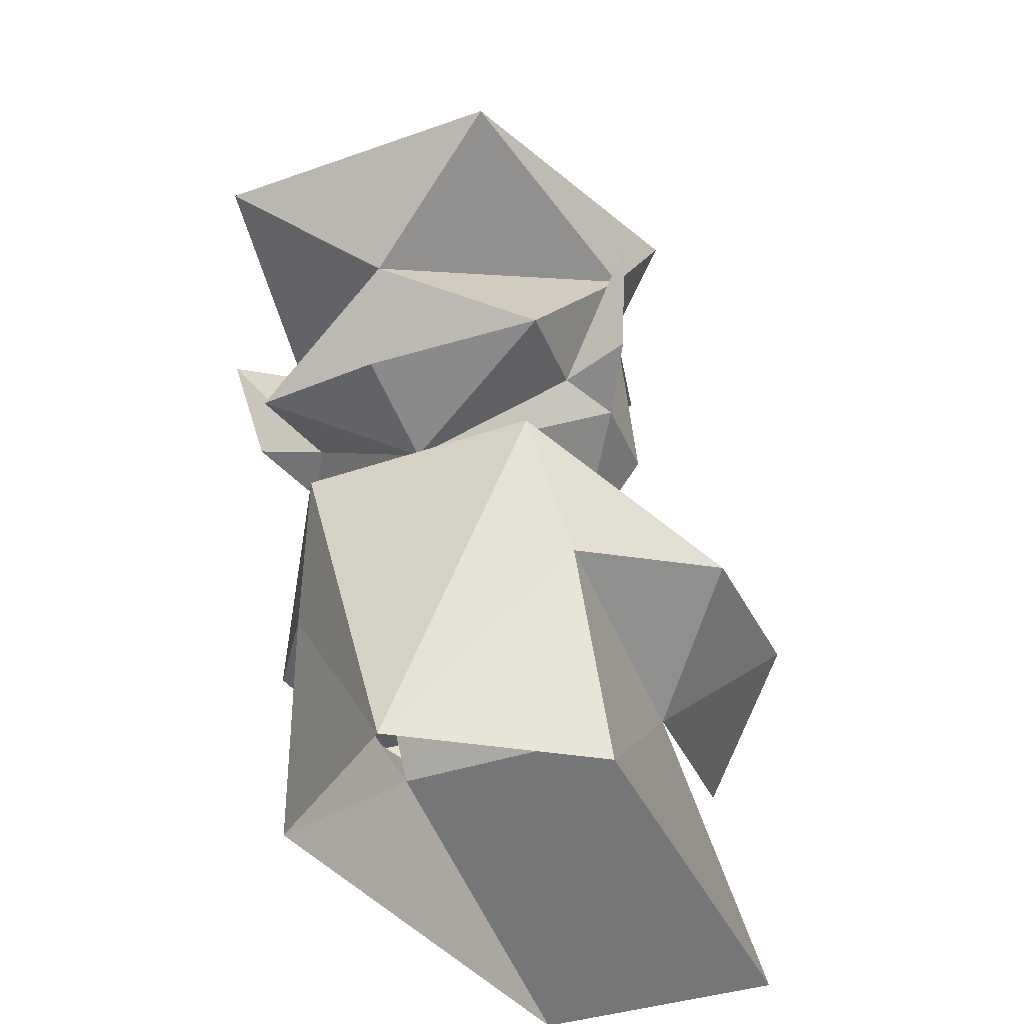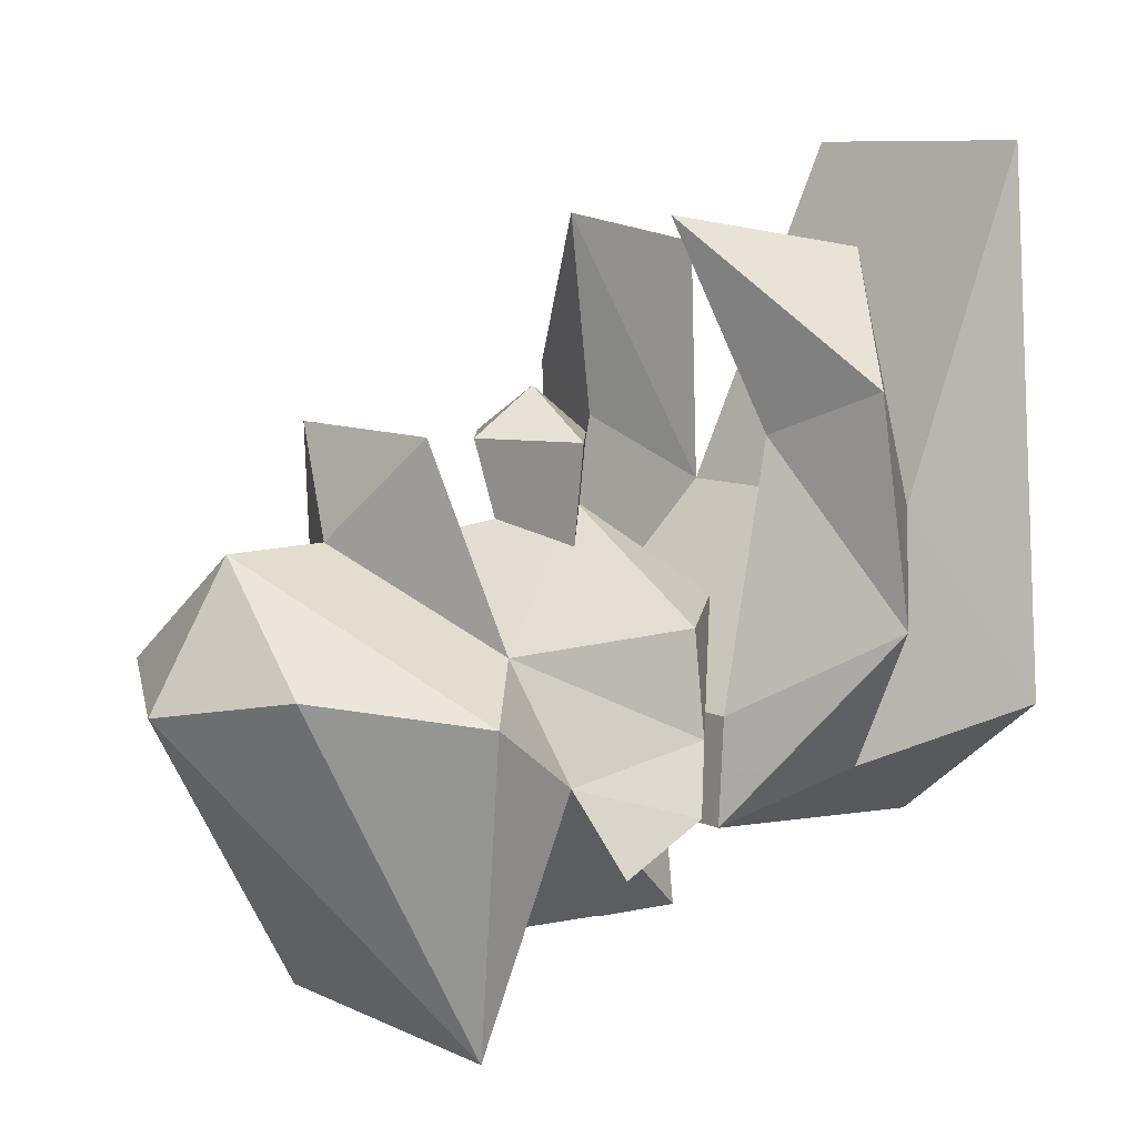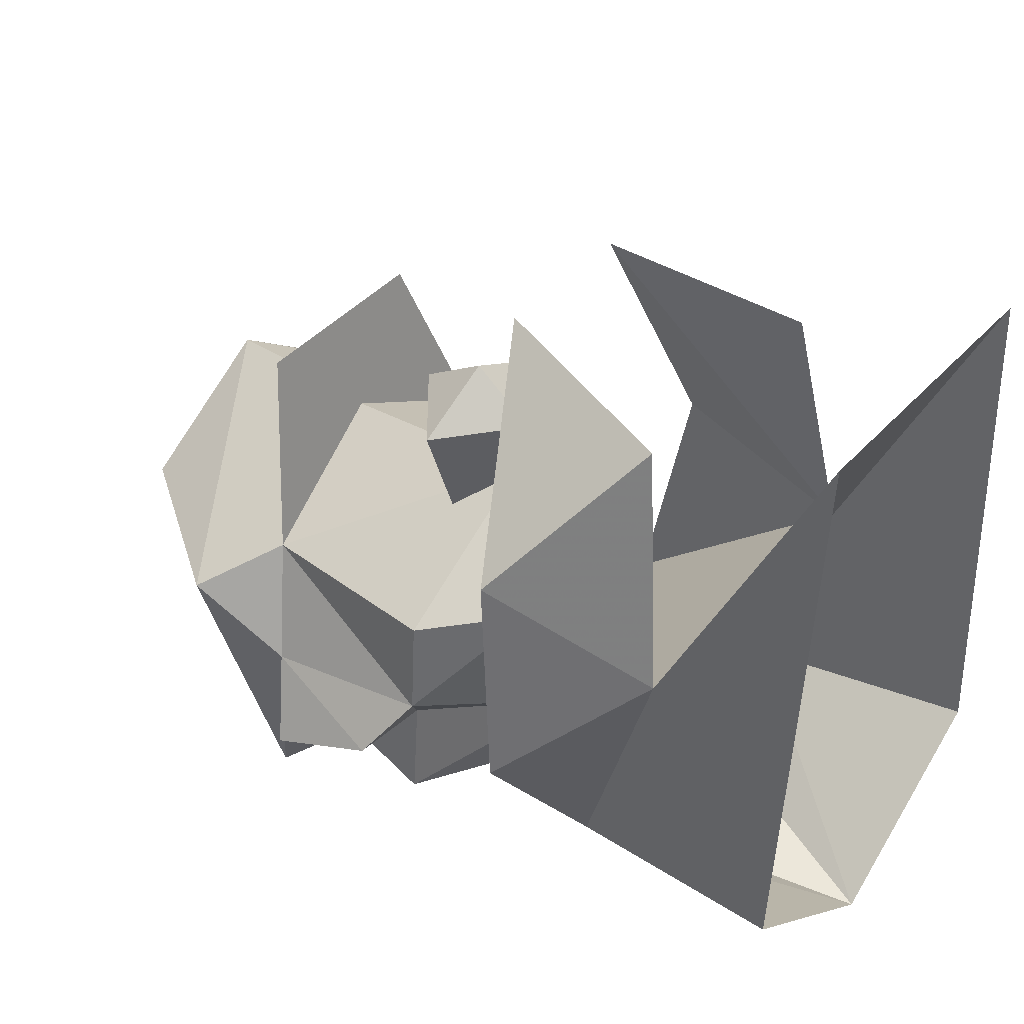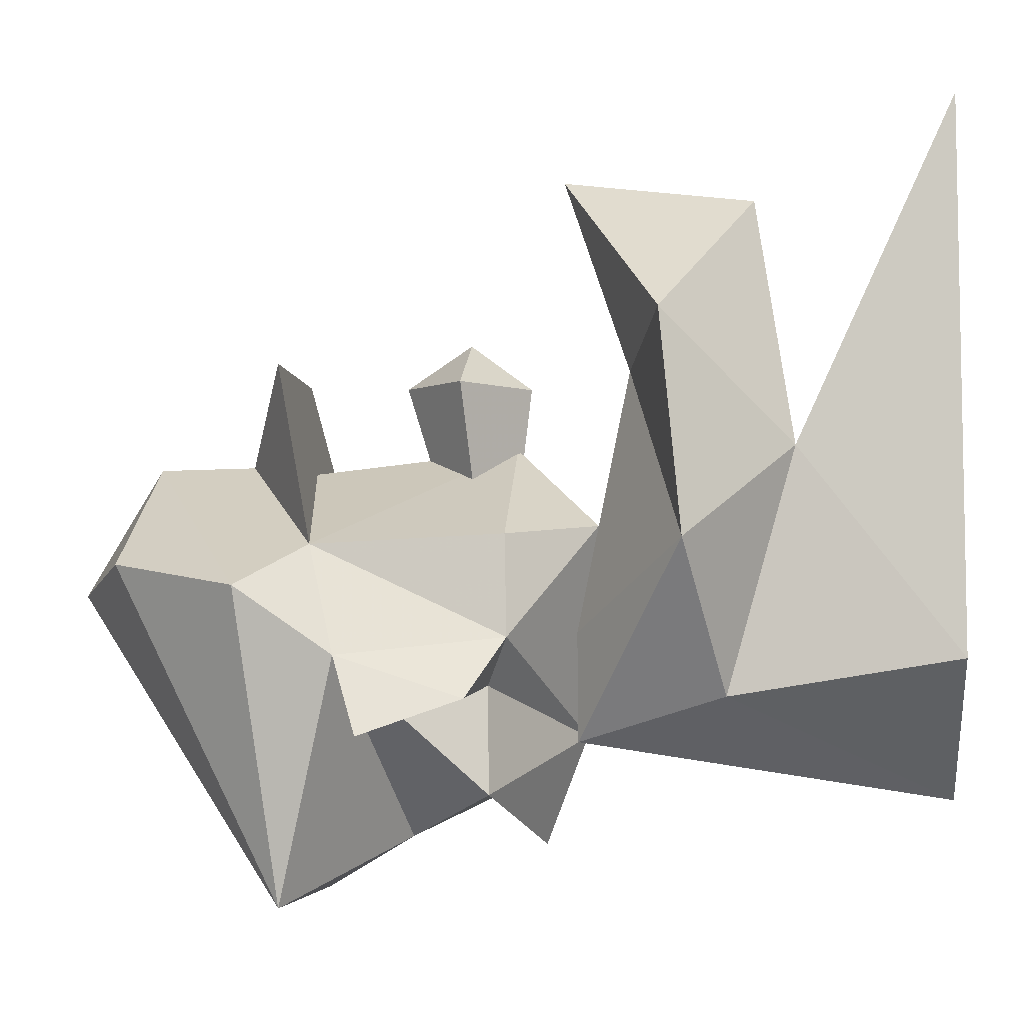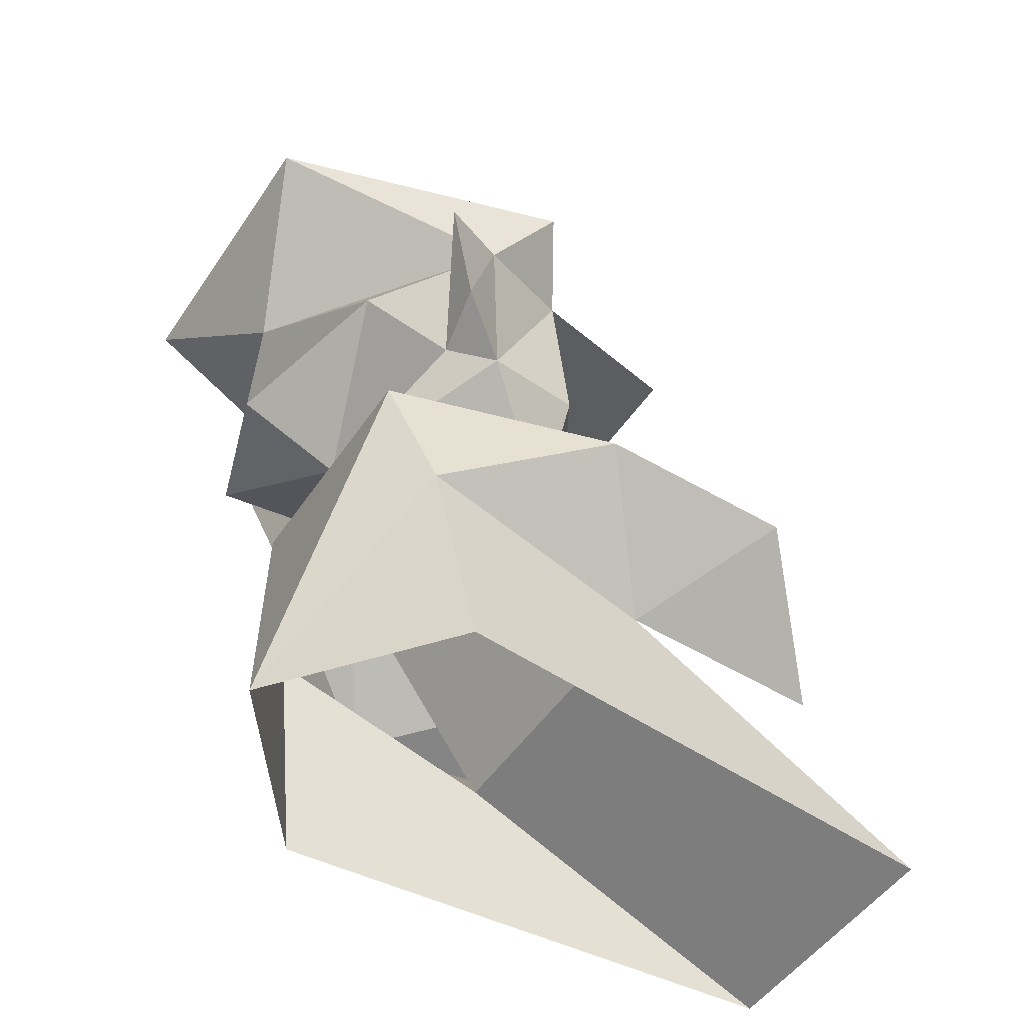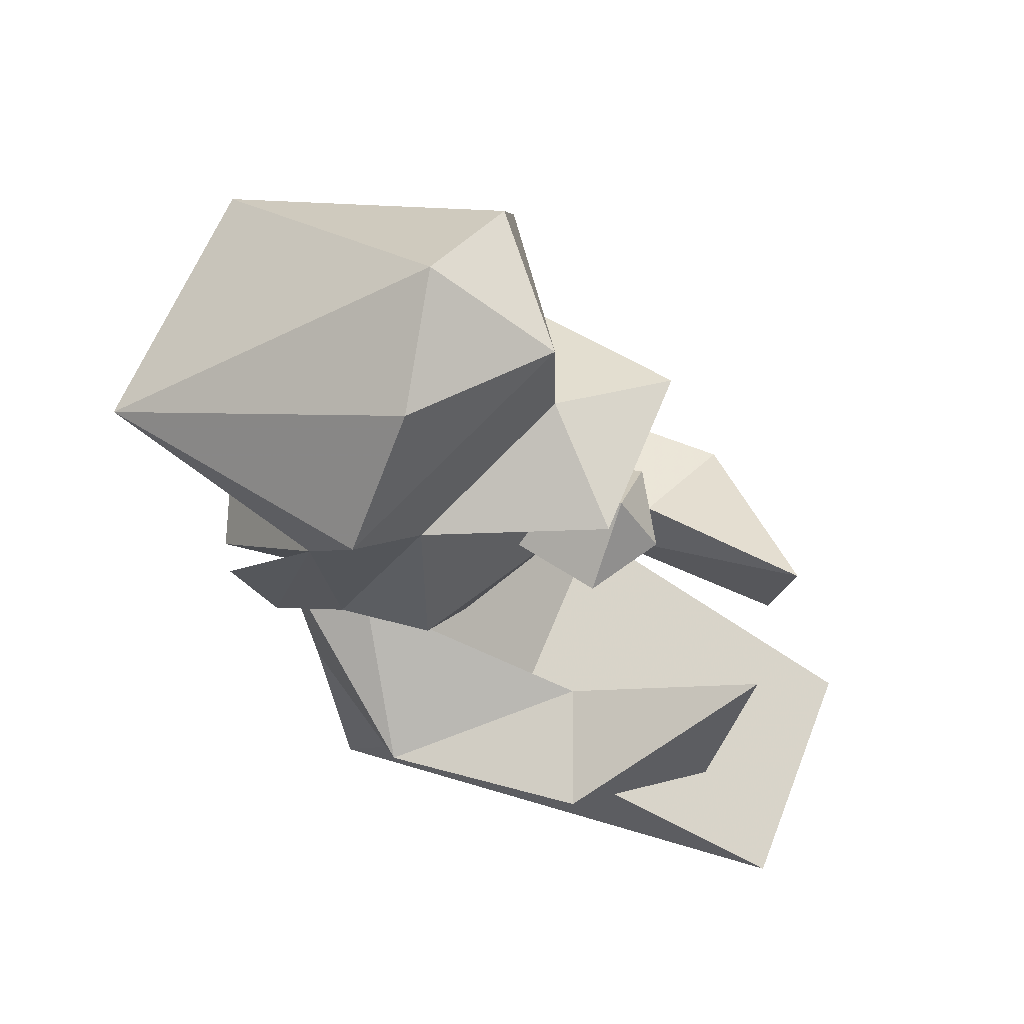
<metadata>
{"format":"obj","ext":"obj","renderer":"f3d","projection":"perspective","resolution":1024,"background":"white","views":[{"elev":-35.9,"azim":-154.9,"up":"+Y"},{"elev":8.5,"azim":-128.2,"up":"+Z"},{"elev":42.3,"azim":-51.6,"up":"+Z"},{"elev":-4.6,"azim":-84.5,"up":"+Z"},{"elev":-49.6,"azim":-122.7,"up":"+Y"},{"elev":61.8,"azim":-68.5,"up":"+Y"}]}
</metadata>
<code>
o polygon1
v 0 0.3127 -0.04224
v 0 0.3828 0.1841
v 0.06079 0.3352 0.1826
v 0 0.333 0.2175
v 0 0.2859 0.1826
v -0.05933 0.3352 0.1826
v 0 0.3127 -0.04224
v 0 0.3828 0.1841
v 0.06836 0.23 0.07104
v 0.1277 0.2947 0.06177
v 0 0.2966 0.1355
v 0.1145 0.4402 0.05591
v 0 0.4592 0.1174
v 0.1494 0.4167 -0.02637
v 0.1797 0.3955 -0.08423
v 0.1118 0.3084 -0.0481
v 0.165 0.3201 -0.05762
v 0.1353 0.2925 -0.01343
v 0.1277 0.2947 0.06177
v 0.06836 0.23 0.07104
v 0.1353 0.2925 -0.01343
v 0 0.2427 -0.08618
v 0.1118 0.3084 -0.0481
v 0.1494 0.4167 -0.02637
v 0.1145 0.4402 0.05591
v 0.1353 0.2925 -0.01343
v 0.1277 0.2947 0.06177
v -0.1494 0.4167 -0.02637
v -0.1118 0.3084 -0.0481
v -0.1797 0.3955 -0.08423
v -0.165 0.3201 -0.05762
v -0.1797 0.3955 -0.08423
v -0.165 0.3201 -0.05762
v -0.1494 0.4167 -0.02637
v -0.1353 0.2925 -0.01343
v -0.1494 0.4167 -0.02637
v -0.1353 0.2925 -0.01343
v -0.1145 0.4402 0.05591
v -0.1277 0.2947 0.06177
v 0.1353 0.2925 -0.01343
v 0.165 0.3201 -0.05762
v 0.1494 0.4167 -0.02637
v 0.1797 0.3955 -0.08423
v -0.1277 0.2947 0.06177
v -0.1353 0.2925 -0.01343
v -0.06836 0.23 0.07104
v 0 0.2427 -0.08618
v -0.06836 0.23 0.07104
v 0 0.2966 0.1355
v -0.1277 0.2947 0.06177
v -0.1145 0.4402 0.05591
v 0 0.3772 -0.1626
v 0.1494 0.4167 -0.02637
v 0.1206 0.3066 -0.127
v 0 0.2966 0.1355
v 0 0.4592 0.1174
v -0.1145 0.4402 0.05591
v 0 0.3772 -0.1626
v 0.1206 0.3066 -0.127
v -0.1206 0.3066 -0.127
v 0 0.2427 -0.08618
v -0.1353 0.2925 -0.01343
v -0.1118 0.3084 -0.0481
v 0.06079 0.3352 0.1826
v 0 0.2859 0.1826
v 0 0.3127 -0.04224
v -0.1206 0.3066 -0.127
v 0.1206 0.3066 -0.127
v 0 0.2742 -0.1682
v 0 0.333 0.2175
v 0 0.3828 0.1841
v -0.05933 0.3352 0.1826
v 0 0.2427 -0.08618
v -0.1206 0.3066 -0.127
v 0 0.2742 -0.1682
v -0.165 0.3201 -0.05762
v -0.1118 0.3084 -0.0481
v -0.1353 0.2925 -0.01343
v 0.1206 0.3066 -0.127
v 0 0.2427 -0.08618
v 0 0.2742 -0.1682
v 0.1118 0.3084 -0.0481
v 0.1206 0.3066 -0.127
v 0.1494 0.4167 -0.02637
v -0.1494 0.4167 -0.02637
v 0 0.3772 -0.1626
v -0.1206 0.3066 -0.127
v 0.1118 0.3084 -0.0481
v 0 0.2427 -0.08618
v 0.1206 0.3066 -0.127
v -0.1118 0.3084 -0.0481
v -0.1206 0.3066 -0.127
v 0 0.2427 -0.08618
v -0.1118 0.3084 -0.0481
v -0.1494 0.4167 -0.02637
v -0.1206 0.3066 -0.127
v 0.06836 0.23 0.07104
v 0 0.2966 0.1355
v -0.06836 0.23 0.07104
f 1 2 3
f 2 4 3
f 3 4 5
f 4 6 5
f 5 6 7
f 6 8 7
f 9 10 11
f 10 12 11
f 11 12 13
f 14 15 16
f 15 17 16
f 16 17 18
f 19 20 21
f 20 22 21
f 21 22 23
f 24 25 26
f 25 27 26
f 28 29 30
f 29 31 30
f 32 33 34
f 33 35 34
f 36 37 38
f 37 39 38
f 40 41 42
f 41 43 42
f 44 45 46
f 45 47 46
f 48 49 50
f 49 51 50
f 52 53 54
f 55 56 57
f 58 59 60
f 61 62 63
f 64 65 66
f 67 68 69
f 70 71 72
f 73 74 75
f 76 77 78
f 79 80 81
f 82 83 84
f 85 86 87
f 88 89 90
f 91 92 93
f 94 95 96
f 97 98 99
o polygon0
v 0.09741 0.2048 0.1829
v 0.05493 0.2559 0.3333
v 0.1863 0.1809 0.2173
v 0.08936 0.1128 0.3098
v 0.115 0.08447 0.1255
v -0.09839 0.5896 0.04248
v -0.167 0.4871 0.02344
v 0 0.5781 0.1221
v -0.1145 0.4402 0.05591
v 0 0.5044 0.1235
v -0.09741 0.2048 0.1829
v -0.1863 0.1809 0.2173
v -0.05493 0.2559 0.3333
v -0.08936 0.1128 0.3098
v 0.1121 0.4617 -0.2097
v -0.1121 0.4617 -0.2097
v 0 0.6372 0.02319
v -0.09839 0.5896 0.04248
v 0.167 0.4871 0.02344
v 0.1121 0.4617 -0.2097
v 0.09839 0.5896 0.04248
v 0 0.6372 0.02319
v 0.09497 0.2437 -0.08911
v 0.1187 0.1355 -0.05615
v 0 -0.03418 -0.1338
v 0.1353 -0.03418 -0.0293
v -0.115 0.08447 0.1255
v -0.1187 0.1355 -0.05615
v -0.1353 -0.03418 -0.0293
v 0 -0.03418 -0.1338
v 0.1145 0.4402 0.05591
v 0 0.5044 0.1235
v 0.07202 0.4727 0.1958
v -0.07202 0.4727 0.1958
v 0.09839 0.5896 0.04248
v 0 0.6372 0.02319
v 0 0.5781 0.1221
v -0.09839 0.5896 0.04248
v 0.09839 0.5896 0.04248
v 0 0.5781 0.1221
v 0.167 0.4871 0.02344
v 0.1145 0.4402 0.05591
v 0.07202 0.4727 0.1958
v -0.07202 0.4727 0.1958
v -0.1145 0.4402 0.05591
v 0.1145 0.4402 0.05591
v 0.1033 -0.03418 0.3848
v 0.115 0.08447 0.1255
v -0.115 0.08447 0.1255
v -0.1033 -0.03418 0.3848
v 0.1001 0.2439 -0.009277
v 0.09497 0.2437 -0.08911
v -0.09497 0.2437 -0.08911
v -0.1001 0.2439 -0.009277
v 0.115 0.08447 0.1255
v 0.1001 0.2439 -0.009277
v -0.1001 0.2439 -0.009277
v -0.115 0.08447 0.1255
v 0.1187 0.1355 -0.05615
v 0.1978 0.1648 0.05396
v 0.115 0.08447 0.1255
v 0.1978 0.1648 0.05396
v 0.09497 0.2437 -0.08911
v 0.1001 0.2439 -0.009277
v 0.1863 0.1809 0.2173
v 0.115 0.08447 0.1255
v 0.1978 0.1648 0.05396
v -0.1978 0.1648 0.05396
v -0.1001 0.2439 -0.009277
v -0.09497 0.2437 -0.08911
v -0.09497 0.2437 -0.08911
v -0.1187 0.1355 -0.05615
v -0.1978 0.1648 0.05396
v 0.09741 0.2048 0.1829
v 0.1978 0.1648 0.05396
v 0.1001 0.2439 -0.009277
v -0.115 0.08447 0.1255
v -0.08936 0.1128 0.3098
v -0.1863 0.1809 0.2173
v 0.1001 0.2439 -0.009277
v 0.115 0.08447 0.1255
v 0.09741 0.2048 0.1829
v 0.09497 0.2437 -0.08911
v 0.1978 0.1648 0.05396
v 0.1187 0.1355 -0.05615
v 0 -0.03418 -0.1338
v -0.09497 0.2437 -0.08911
v 0.09497 0.2437 -0.08911
v -0.1187 0.1355 -0.05615
v -0.115 0.08447 0.1255
v -0.1978 0.1648 0.05396
v -0.115 0.08447 0.1255
v -0.05493 0.2559 0.3333
v -0.08936 0.1128 0.3098
v 0.05493 0.2559 0.3333
v 0.115 0.08447 0.1255
v 0.08936 0.1128 0.3098
v -0.09741 0.2048 0.1829
v -0.05493 0.2559 0.3333
v -0.115 0.08447 0.1255
v 0.09741 0.2048 0.1829
v 0.115 0.08447 0.1255
v 0.05493 0.2559 0.3333
v -0.1863 0.1809 0.2173
v -0.1978 0.1648 0.05396
v -0.115 0.08447 0.1255
v 0.1353 -0.03418 -0.0293
v 0.115 0.08447 0.1255
v 0.1033 -0.03418 0.3848
v 0.1187 0.1355 -0.05615
v 0.115 0.08447 0.1255
v 0.1353 -0.03418 -0.0293
v -0.1353 -0.03418 -0.0293
v -0.1033 -0.03418 0.3848
v -0.115 0.08447 0.1255
v 0.1121 0.4617 -0.2097
v 0 0.3772 -0.1626
v -0.1121 0.4617 -0.2097
v 0.1121 0.4617 -0.2097
v 0.1494 0.4167 -0.02637
v 0 0.3772 -0.1626
v -0.1494 0.4167 -0.02637
v -0.1121 0.4617 -0.2097
v 0 0.3772 -0.1626
v -0.167 0.4871 0.02344
v -0.1494 0.4167 -0.02637
v -0.1145 0.4402 0.05591
v -0.1121 0.4617 -0.2097
v -0.1494 0.4167 -0.02637
v -0.167 0.4871 0.02344
v 0.167 0.4871 0.02344
v 0.1494 0.4167 -0.02637
v 0.1121 0.4617 -0.2097
v -0.167 0.4871 0.02344
v -0.09839 0.5896 0.04248
v -0.1121 0.4617 -0.2097
v 0.167 0.4871 0.02344
v 0.1145 0.4402 0.05591
v 0.1494 0.4167 -0.02637
v 0.1145 0.4402 0.05591
v 0 0.5781 0.1221
v 0 0.5044 0.1235
v -0.07202 0.4727 0.1958
v 0 0.5044 0.1235
v -0.1145 0.4402 0.05591
v 0 -0.03418 -0.1338
v -0.1187 0.1355 -0.05615
v -0.09497 0.2437 -0.08911
v -0.1978 0.1648 0.05396
v -0.09741 0.2048 0.1829
v -0.1001 0.2439 -0.009277
v -0.1863 0.1809 0.2173
v -0.09741 0.2048 0.1829
v -0.1978 0.1648 0.05396
v -0.1001 0.2439 -0.009277
v -0.09741 0.2048 0.1829
v -0.115 0.08447 0.1255
v 0.1863 0.1809 0.2173
v 0.1978 0.1648 0.05396
v 0.09741 0.2048 0.1829
f 100 101 102
f 101 103 102
f 102 103 104
f 105 106 107
f 106 108 107
f 107 108 109
f 110 111 112
f 111 113 112
f 114 115 116
f 115 117 116
f 118 119 120
f 119 121 120
f 122 123 124
f 123 125 124
f 126 127 128
f 127 129 128
f 130 131 132
f 131 133 132
f 134 135 136
f 135 137 136
f 138 139 140
f 139 141 140
f 142 143 144
f 144 145 142
f 146 147 148
f 148 149 146
f 150 151 152
f 152 153 150
f 154 155 156
f 156 157 154
f 158 159 160
f 161 162 163
f 164 165 166
f 167 168 169
f 170 171 172
f 173 174 175
f 176 177 178
f 179 180 181
f 182 183 184
f 185 186 187
f 188 189 190
f 191 192 193
f 194 195 196
f 197 198 199
f 200 201 202
f 203 204 205
f 206 207 208
f 209 210 211
f 212 213 214
f 215 216 217
f 218 219 220
f 221 222 223
f 224 225 226
f 227 228 229
f 230 231 232
f 233 234 235
f 236 237 238
f 239 240 241
f 242 243 244
f 245 246 247
f 248 249 250
f 251 252 253
f 254 255 256
f 257 258 259

</code>
